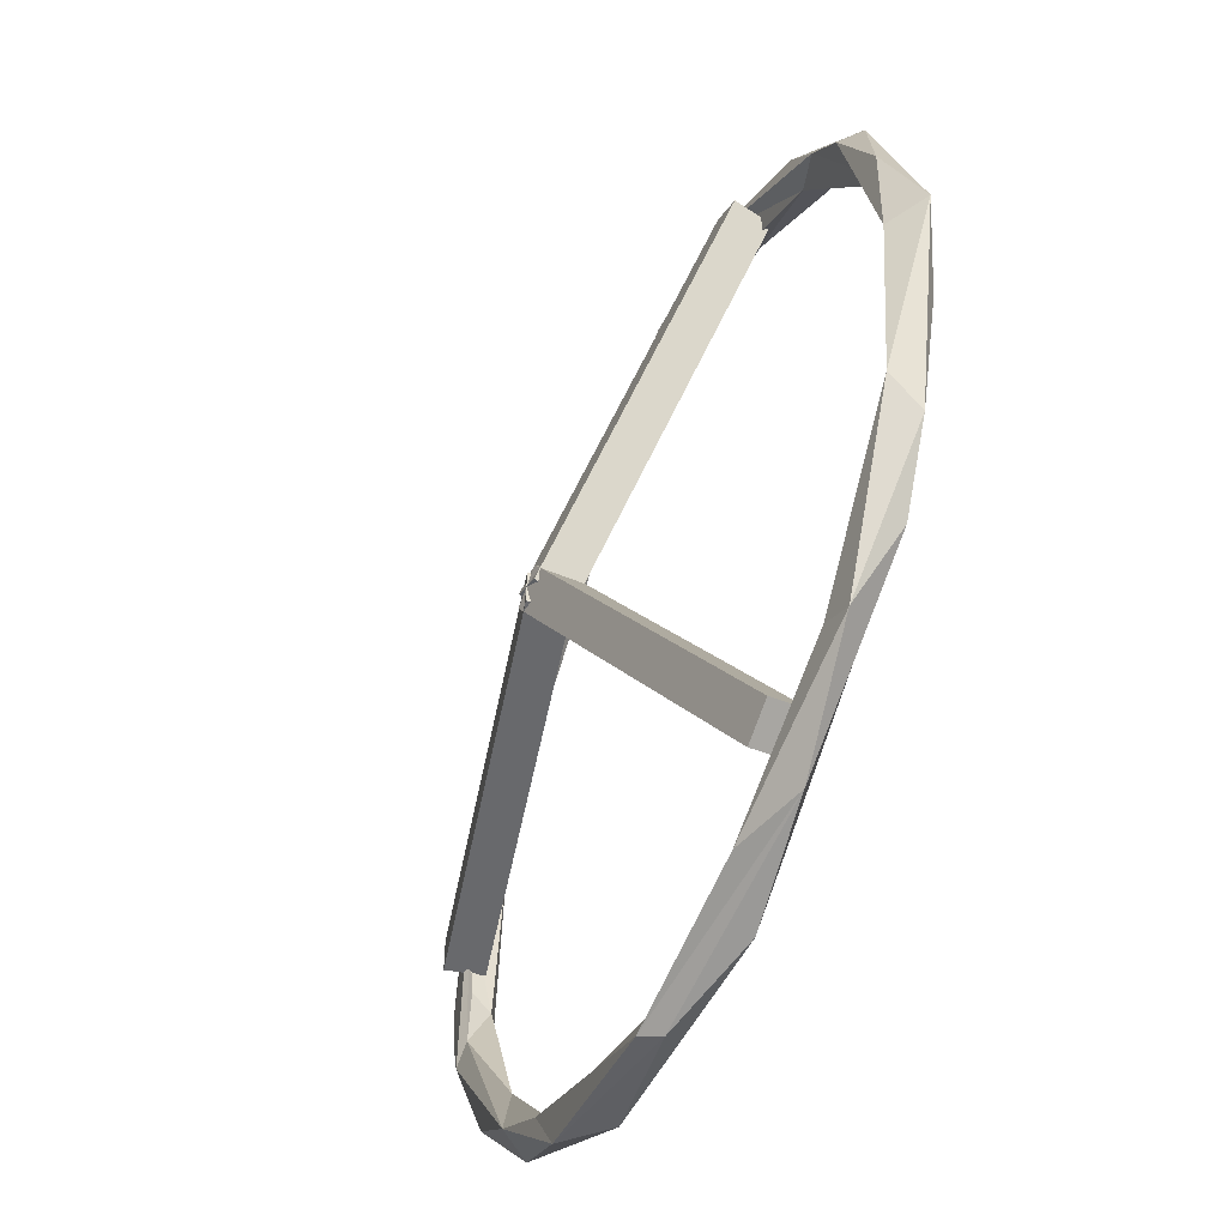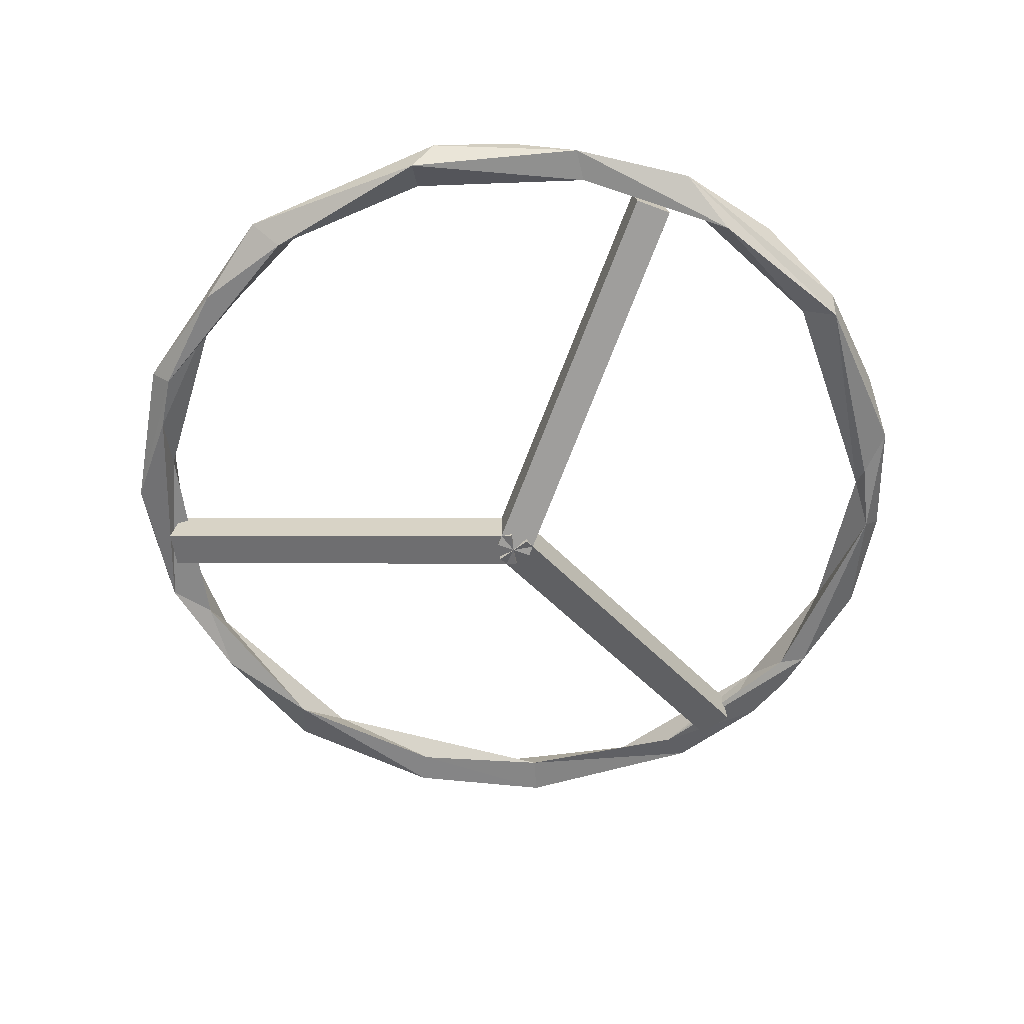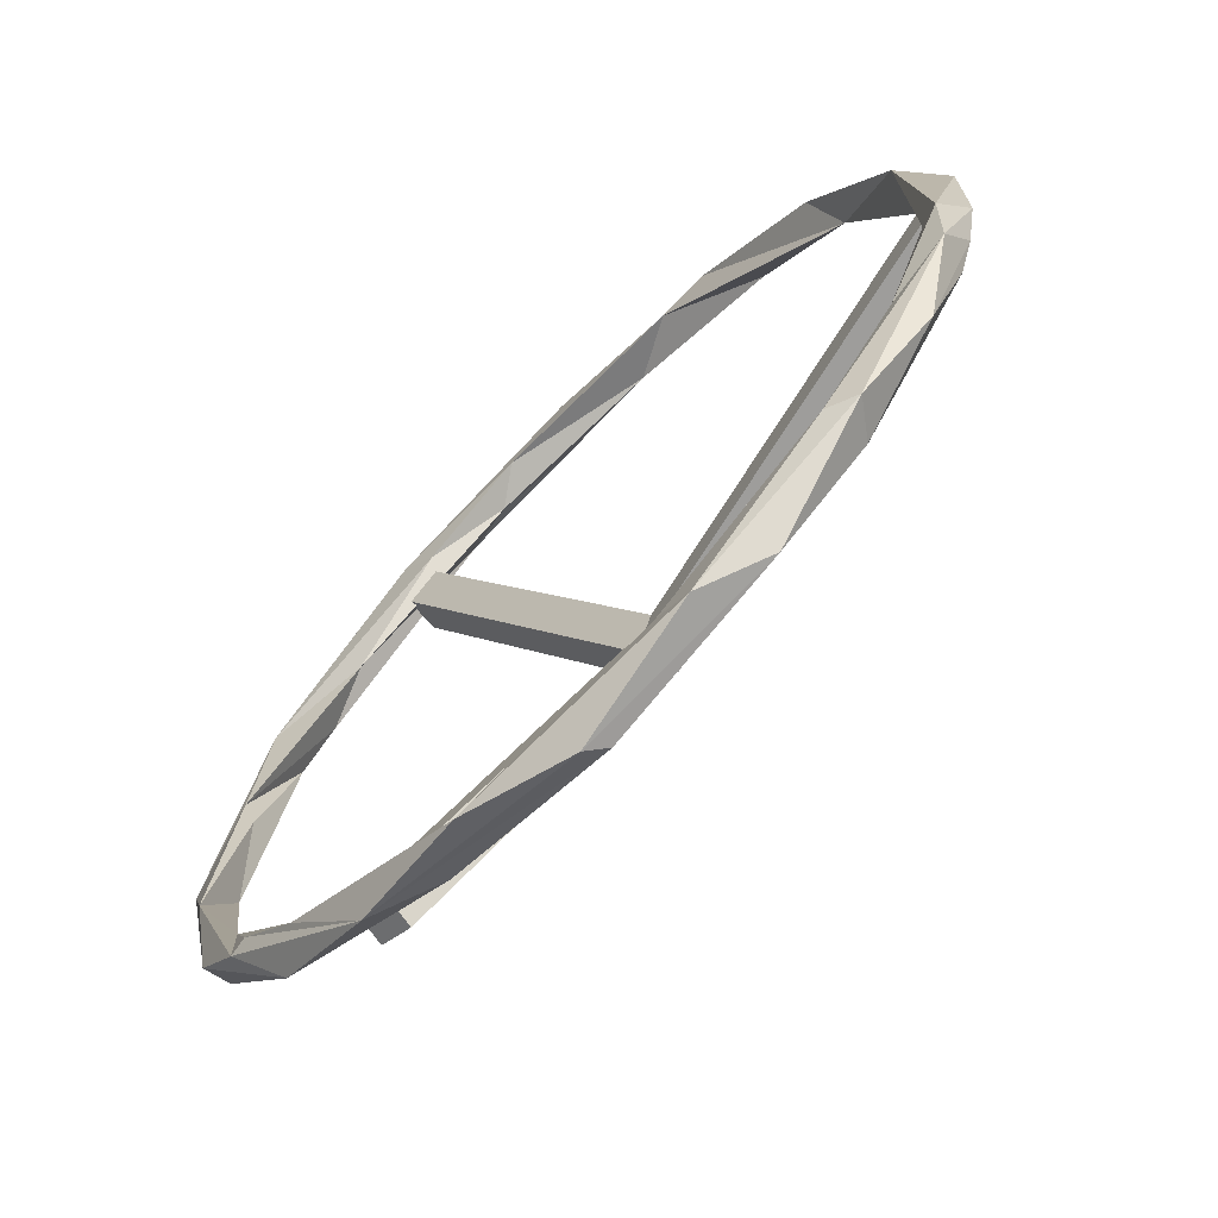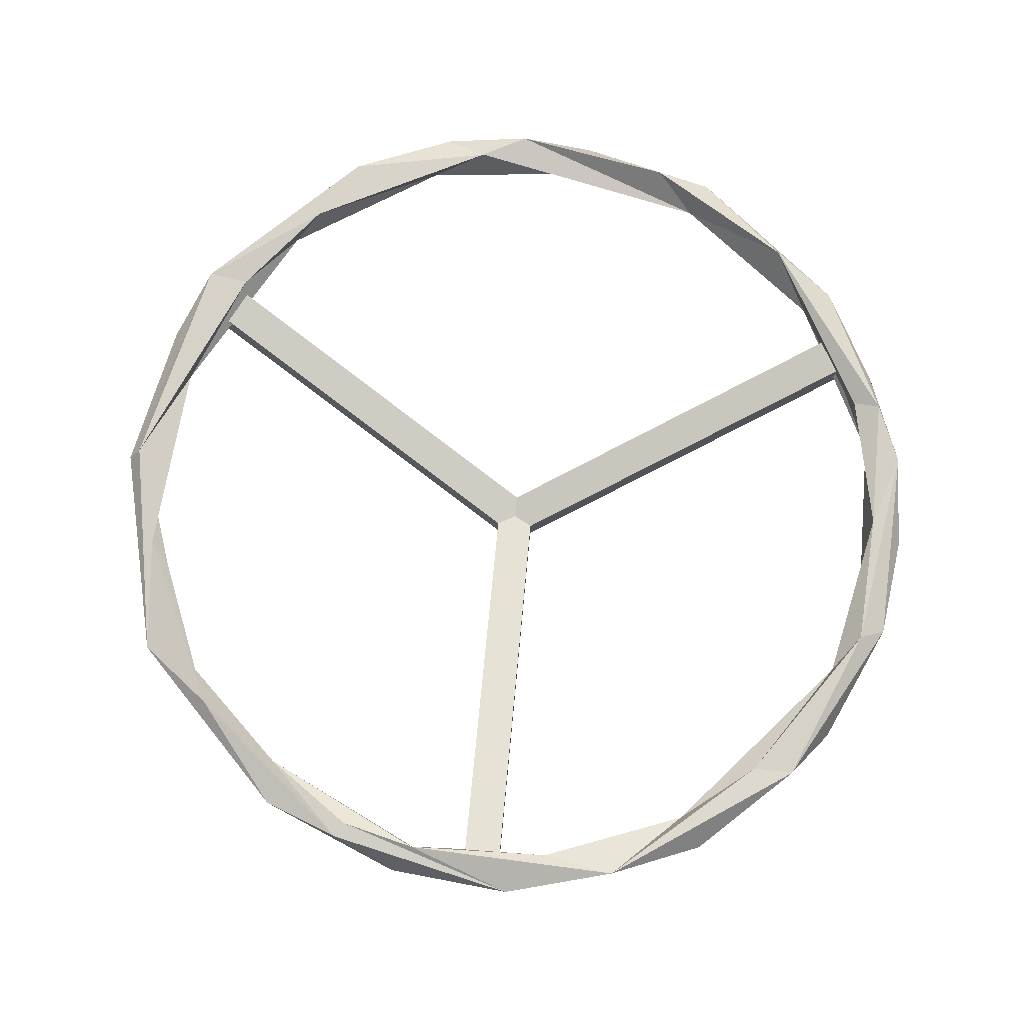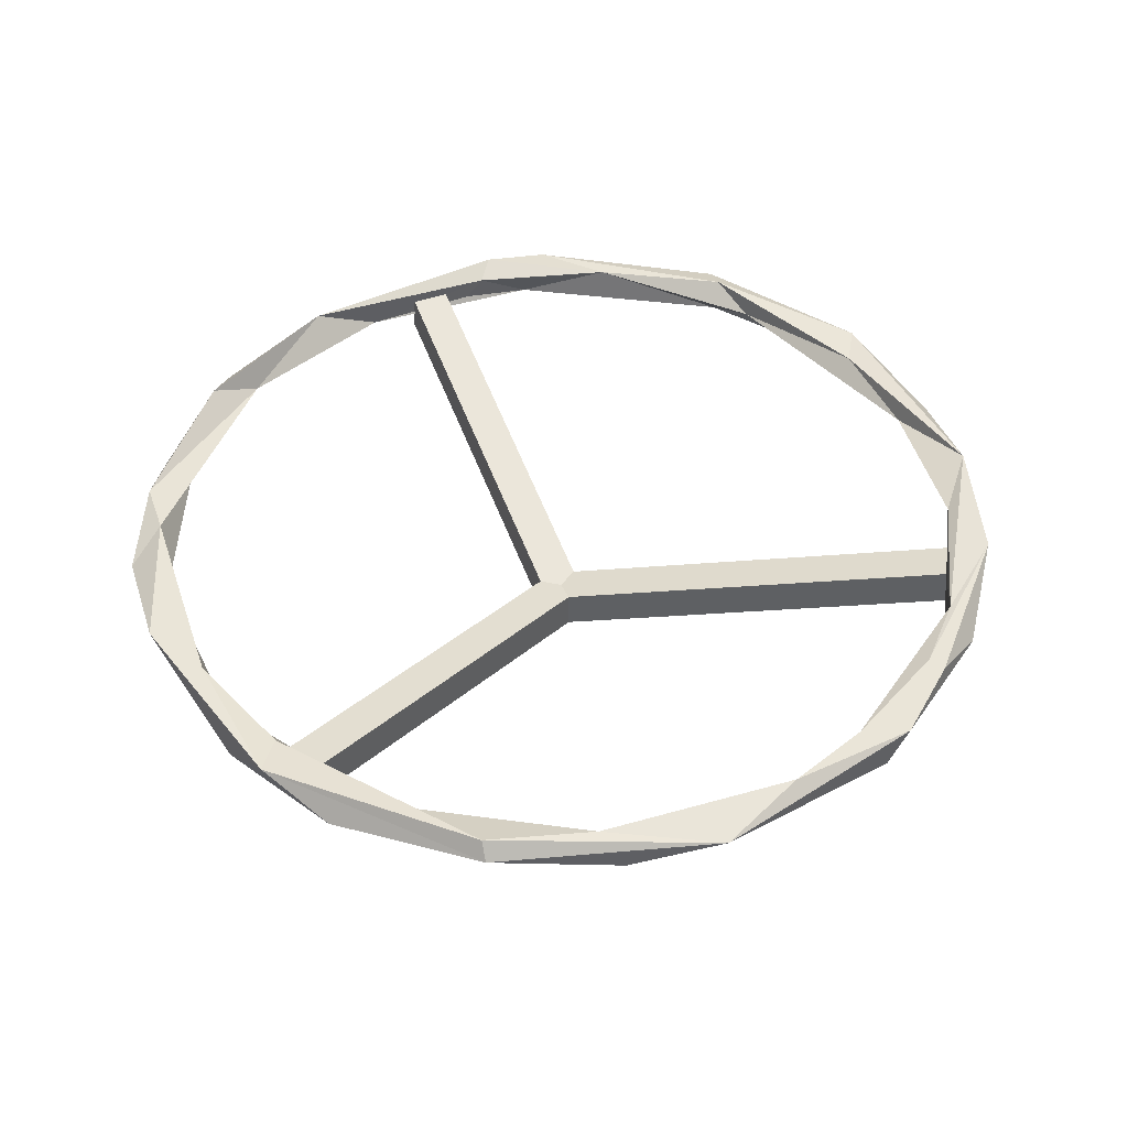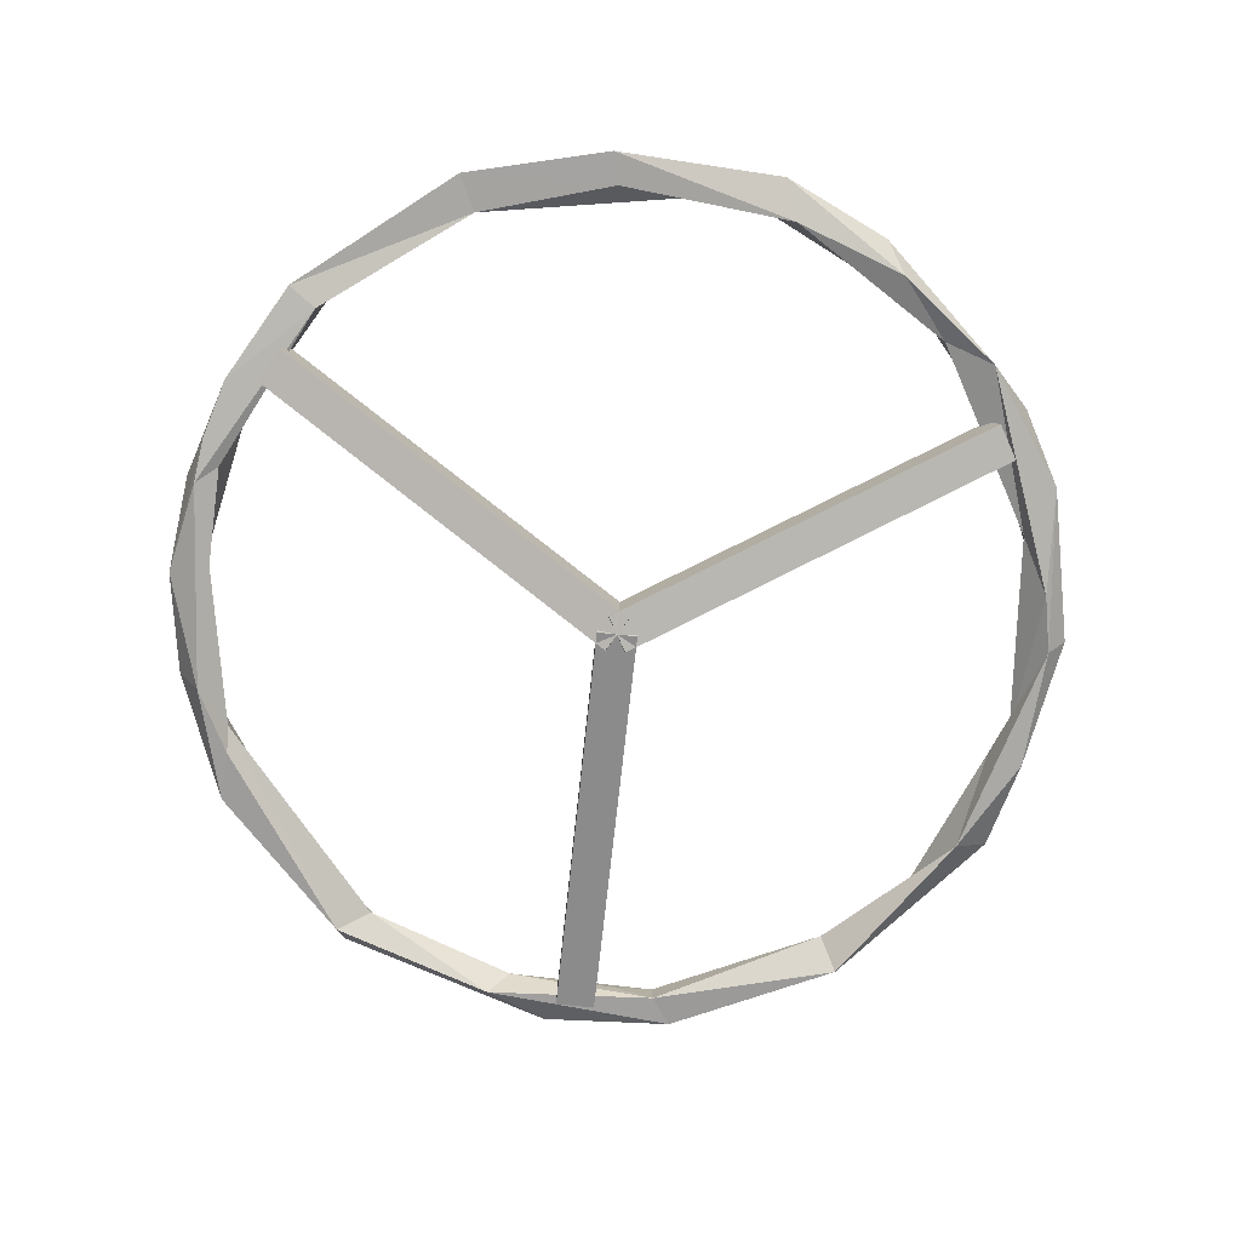
<metadata>
{"format":"obj","ext":"obj","renderer":"f3d","projection":"perspective","resolution":1024,"background":"white","views":[{"elev":-52.8,"azim":-114.1,"up":"+Y"},{"elev":-58.5,"azim":-51.7,"up":"+Z"},{"elev":-70.7,"azim":45.2,"up":"+Y"},{"elev":77.1,"azim":-24.8,"up":"+Z"},{"elev":45.7,"azim":-112.2,"up":"+Z"},{"elev":-76.9,"azim":144.0,"up":"+Z"}]}
</metadata>
<code>
v 0.1048 0.03536 0.004609
v 0.1146 0.01822 -0.002309
v 0.1059 0.01766 -0.004253
v 0.08311 0.07361 0.005453
v 0.08741 0.06003 -0.001731
v 0.0625 0.08644 -0.002778
v 0.096 0.06585 -0.002295
v 0.0364 0.1022 0.004511
v 0.05016 0.1015 0.004962
v 0.0298 0.1125 -0.000862
v 0.0683 0.09263 -0.003296
v 0.02144 0.1052 -0.003684
v -0.01735 0.1058 0.004031
v -0.008096 0.1106 -0.005293
v -0.0266 0.1032 -0.00254
v -0.000221 0.1151 0.003676
v -0.05504 0.1018 0.004291
v -0.04637 0.09545 0.002928
v -0.03987 0.1061 -0.005068
v -0.07365 0.07566 -0.000509
v -0.09613 0.05948 0.004749
v -0.07231 0.09052 -0.002151
v -0.08681 0.06691 -0.005321
v -0.09967 0.05988 0.000485
v -0.09656 0.0555 -0.005083
v -0.1022 0.02428 0.001054
v -0.1097 0.02763 -0.004497
v -0.1034 0.03239 0.003649
v -0.1171 0.004223 0.001786
v -0.108 -0.01803 0.005099
v -0.1093 0.000274 -0.004835
v -0.08934 -0.06933 0.004552
v -0.1045 -0.04591 -0.00548
v -0.103 -0.05233 0.002629
v -0.07045 -0.08137 0.004089
v -0.09698 -0.04152 0.000201
v -0.08526 -0.06707 0.00484
v -0.0601 -0.08646 0.001103
v -0.07031 -0.08079 -0.003555
v -0.07837 -0.08454 -0.002646
v -0.05127 -0.1041 0.000754
v -0.03671 -0.09947 0.002438
v -0.0334 -0.1048 -0.005014
v 0.004852 -0.1159 -0.001098
v -0.02164 -0.1123 0.004882
v 0.0088 -0.1138 -0.005174
v 0.003754 -0.106 -0.000788
v 0.03789 -0.1082 0.004435
v 0.0287 -0.1025 0.003722
v 0.05329 -0.1025 -0.003137
v 0.06302 -0.08581 -0.000499
v 0.07366 -0.0813 0.005206
v 0.05921 -0.09084 -0.004523
v 0.08097 -0.08233 0.002588
v 0.09803 -0.0606 -0.001509
v 0.1049 -0.01661 0.002313
v 0.0932 -0.05156 0.003568
v 0.103 -0.02971 -0.003953
v 0.1085 -0.038 0.003206
v 0.07496 -0.08095 -0.005463
v 0.1057 -0.03658 -0.005284
v 0.1103 -0.02109 0.004987
v 0.1103 -0.02588 -0.004317
v 0.1142 -0.01051 -0.003404
v 0.105 -0.01187 -0.002624
v 0 -0.005 -0.034
v -0.00225 -0.005 -0.02426
v 0 0.005 -0.034
v -0.00225 0.005 -0.02426
v 0.1049 -0.005 0.000488
v 0.1072 -0.005 -0.009255
v 0.1072 0.005 -0.009255
v 0.1049 0.005 0.000488
v 0.00433 0.0025 -0.034
v 0.005455 0.000552 -0.02426
v -0.00433 -0.0025 -0.034
v -0.003205 -0.004448 -0.02426
v -0.04813 0.09337 0.000488
v -0.04926 0.09532 -0.009255
v -0.05792 0.09032 -0.009255
v -0.0568 0.08837 0.000488
v -0.00433 0.0025 -0.034
v -0.003205 0.004448 -0.02426
v 0.00433 -0.0025 -0.034
v 0.005455 -0.000552 -0.02426
v -0.0568 -0.08837 0.000488
v -0.05792 -0.09032 -0.009255
v -0.04926 -0.09532 -0.009255
v -0.04813 -0.09337 0.000488
f 56 1 3
f 3 2 64
f 3 5 2
f 2 7 1
f 5 7 2
f 1 7 4
f 1 5 3
f 4 5 1
f 5 6 7
f 7 11 4
f 9 8 5
f 4 9 5
f 11 9 4
f 8 6 5
f 7 6 11
f 11 10 9
f 9 10 8
f 6 12 11
f 8 12 6
f 11 12 10
f 8 10 16
f 8 13 12
f 12 13 15
f 16 13 8
f 12 14 10
f 10 14 16
f 15 14 12
f 13 18 15
f 16 19 17
f 14 19 16
f 16 17 13
f 17 18 13
f 14 15 19
f 19 22 17
f 15 20 19
f 18 21 20
f 17 21 18
f 19 23 22
f 18 20 15
f 17 24 21
f 19 20 23
f 22 24 17
f 22 25 24
f 23 25 22
f 20 28 23
f 24 29 21
f 23 28 25
f 25 27 24
f 21 28 20
f 21 29 28
f 25 26 31
f 28 26 25
f 24 27 29
f 25 31 27
f 26 28 30
f 27 31 29
f 29 30 28
f 30 31 26
f 31 33 29
f 30 36 31
f 30 34 32
f 29 34 30
f 31 36 33
f 29 33 34
f 32 36 30
f 32 37 36
f 34 40 32
f 37 35 36
f 32 41 37
f 36 39 33
f 36 35 39
f 33 40 34
f 41 35 37
f 33 39 40
f 40 41 32
f 35 42 38
f 35 38 39
f 35 45 42
f 41 45 35
f 39 43 40
f 39 38 42
f 40 43 41
f 39 42 43
f 41 44 45
f 41 46 44
f 41 43 46
f 42 47 43
f 42 45 47
f 45 49 47
f 47 46 43
f 45 44 48
f 45 48 49
f 44 50 48
f 44 46 50
f 46 53 50
f 52 51 49
f 49 51 47
f 46 51 53
f 47 51 46
f 48 50 54
f 48 52 49
f 53 60 50
f 54 52 48
f 52 57 51
f 50 60 54
f 57 60 51
f 54 60 55
f 52 59 57
f 51 60 53
f 54 59 52
f 60 58 61
f 58 57 56
f 55 59 54
f 60 61 55
f 59 62 57
f 55 63 59
f 57 62 56
f 61 63 55
f 57 58 60
f 59 63 64
f 56 62 1
f 1 62 2
f 59 64 62
f 62 64 2
f 64 63 3
f 63 61 3
f 61 58 3
f 58 65 3
f 56 65 58
f 3 65 56
f 66 67 68
f 68 67 69
f 70 71 72
f 70 72 73
f 71 70 66
f 66 70 67
f 73 72 68
f 73 68 69
f 68 72 66
f 66 72 71
f 73 69 67
f 73 67 70
f 74 75 76
f 76 75 77
f 78 79 80
f 78 80 81
f 79 78 74
f 74 78 75
f 81 80 76
f 81 76 77
f 76 80 74
f 74 80 79
f 81 77 75
f 81 75 78
f 82 83 84
f 84 83 85
f 86 87 88
f 86 88 89
f 87 86 82
f 82 86 83
f 89 88 84
f 89 84 85
f 84 88 82
f 82 88 87
f 89 85 83
f 89 83 86

</code>
